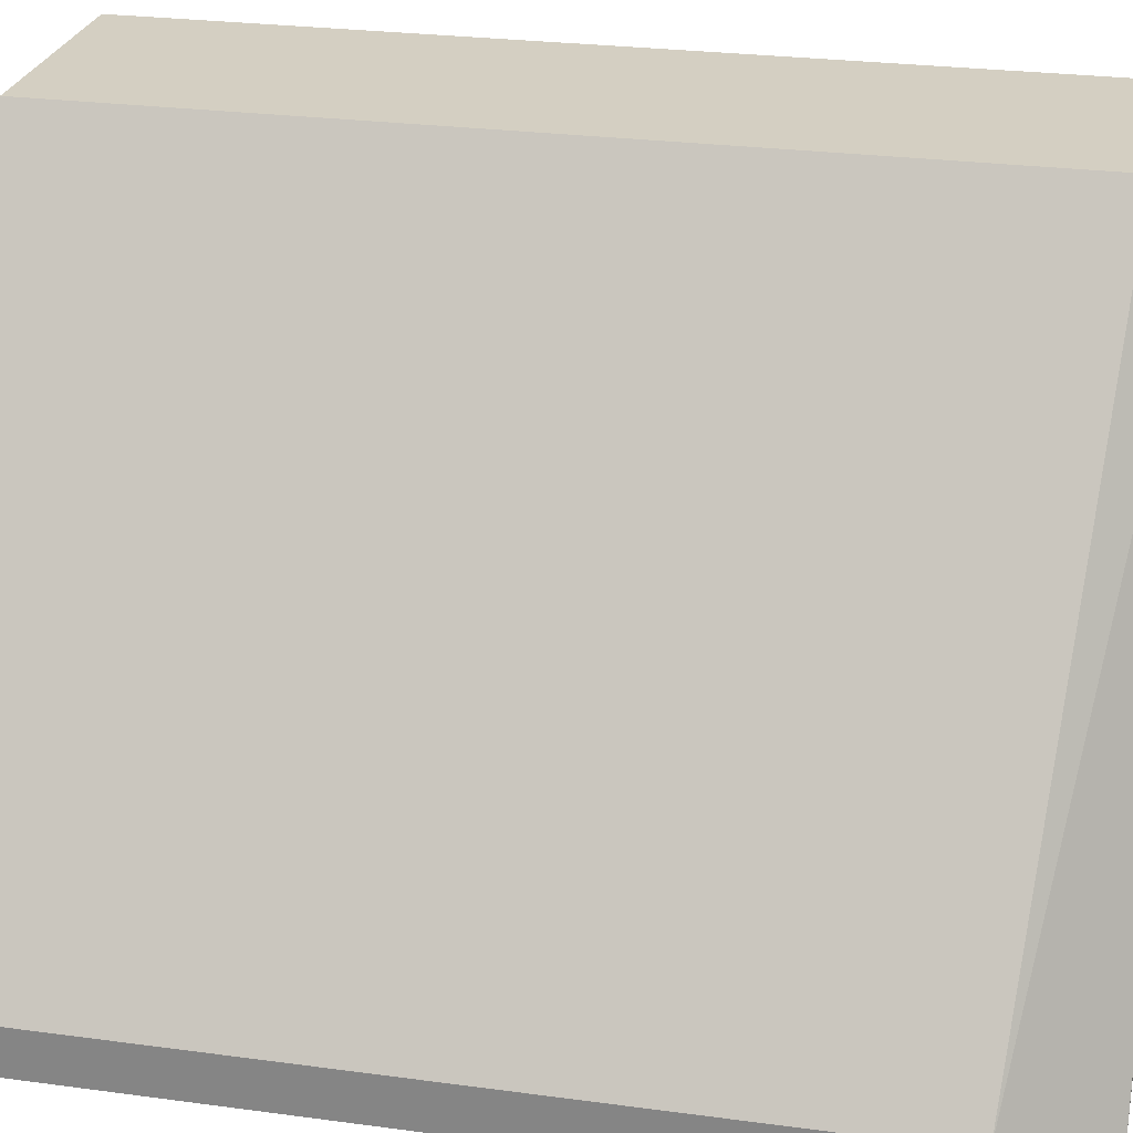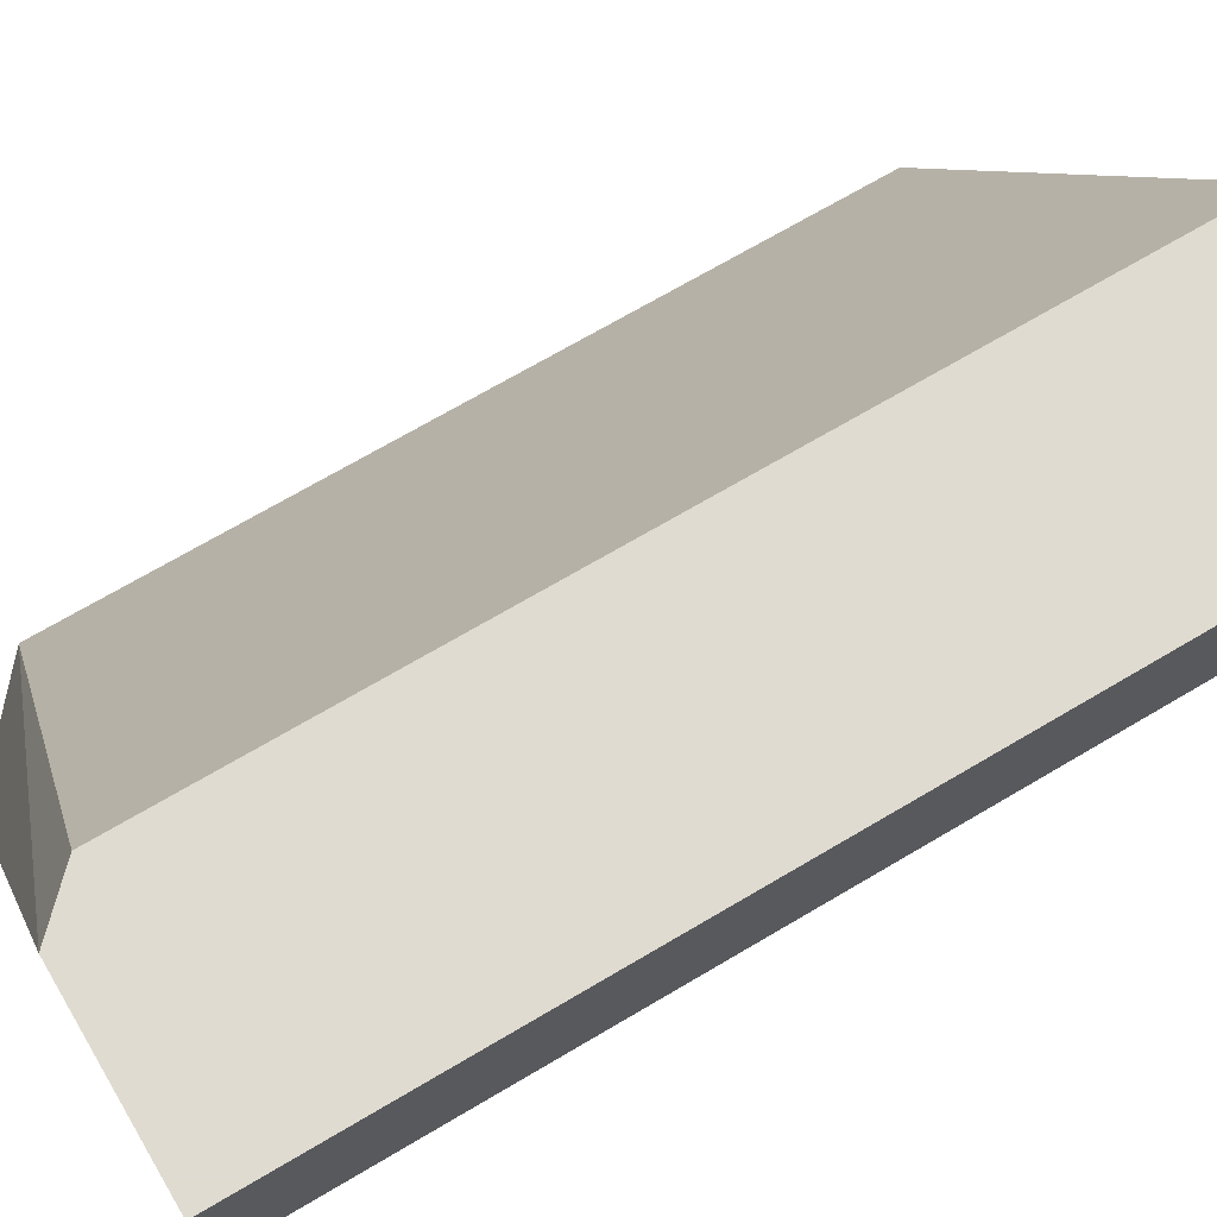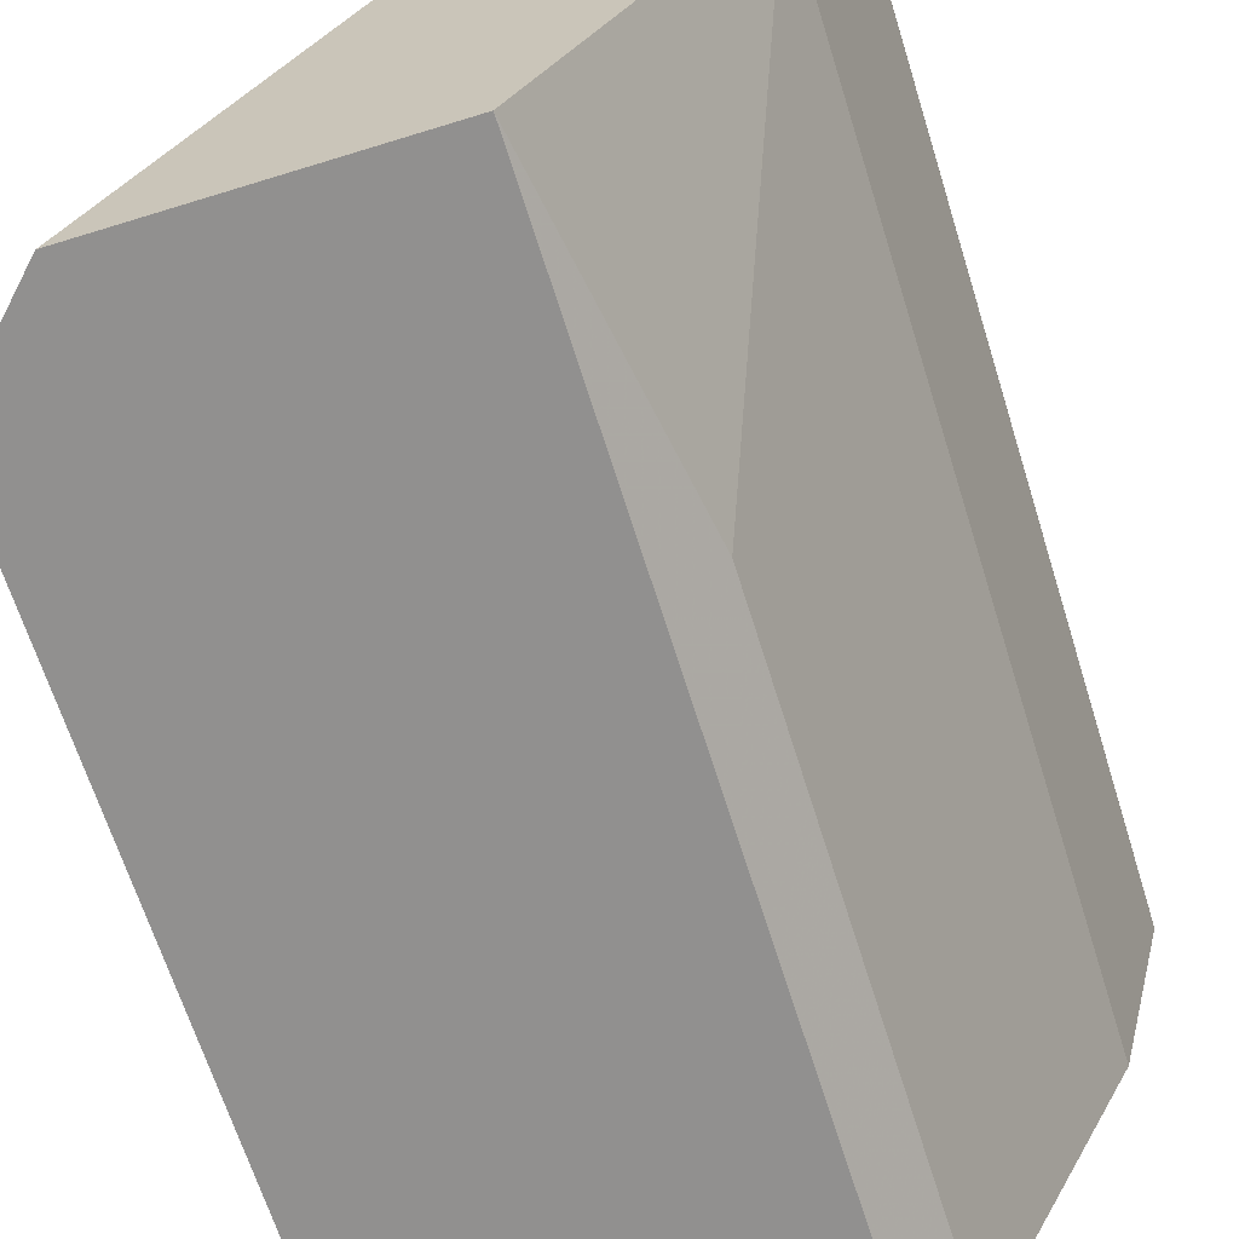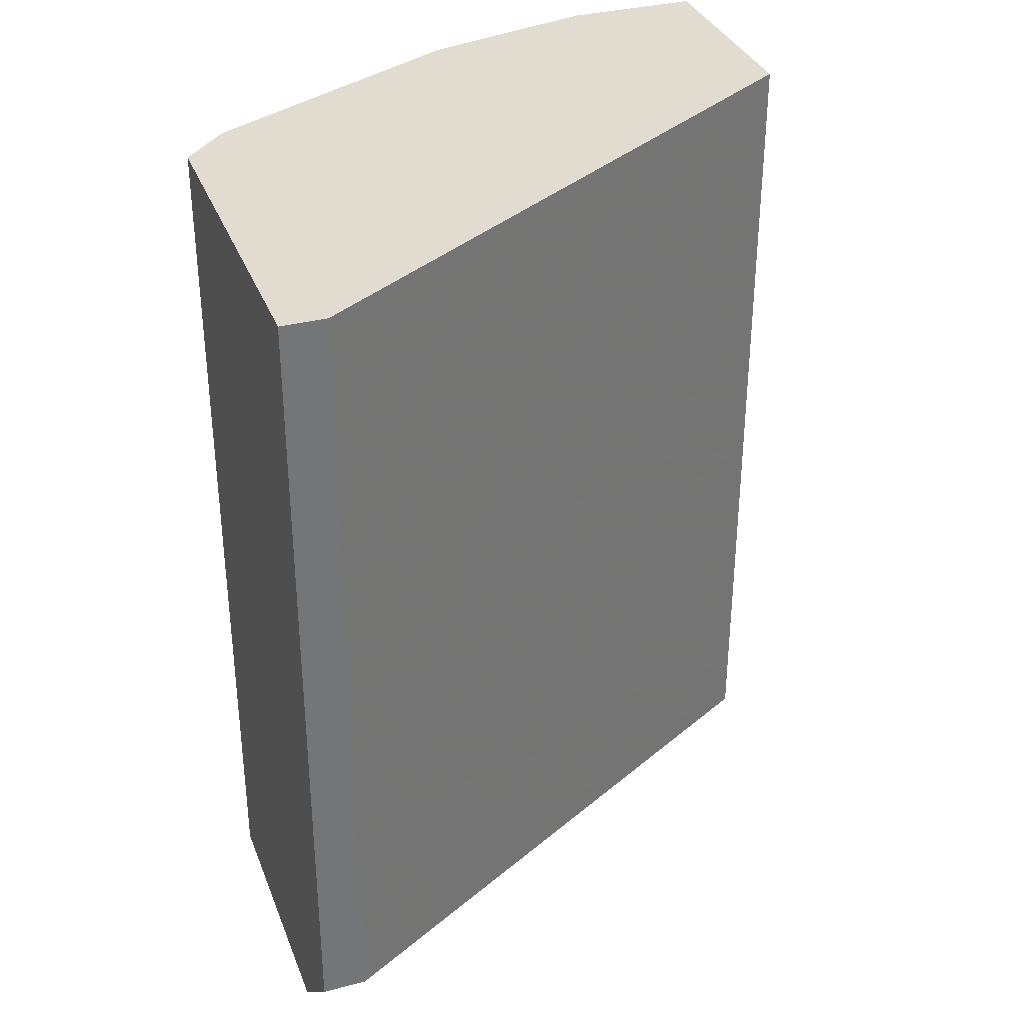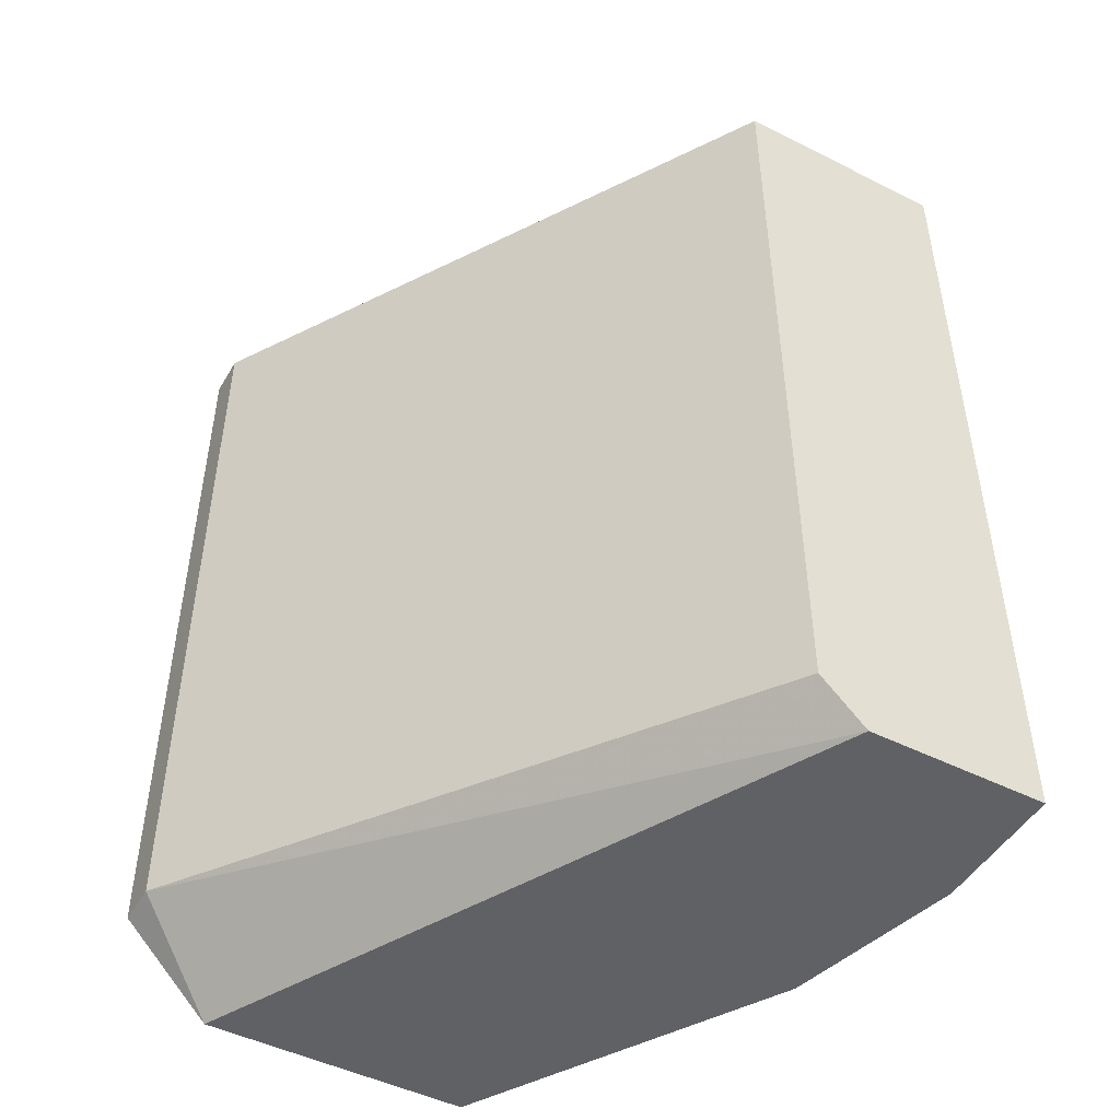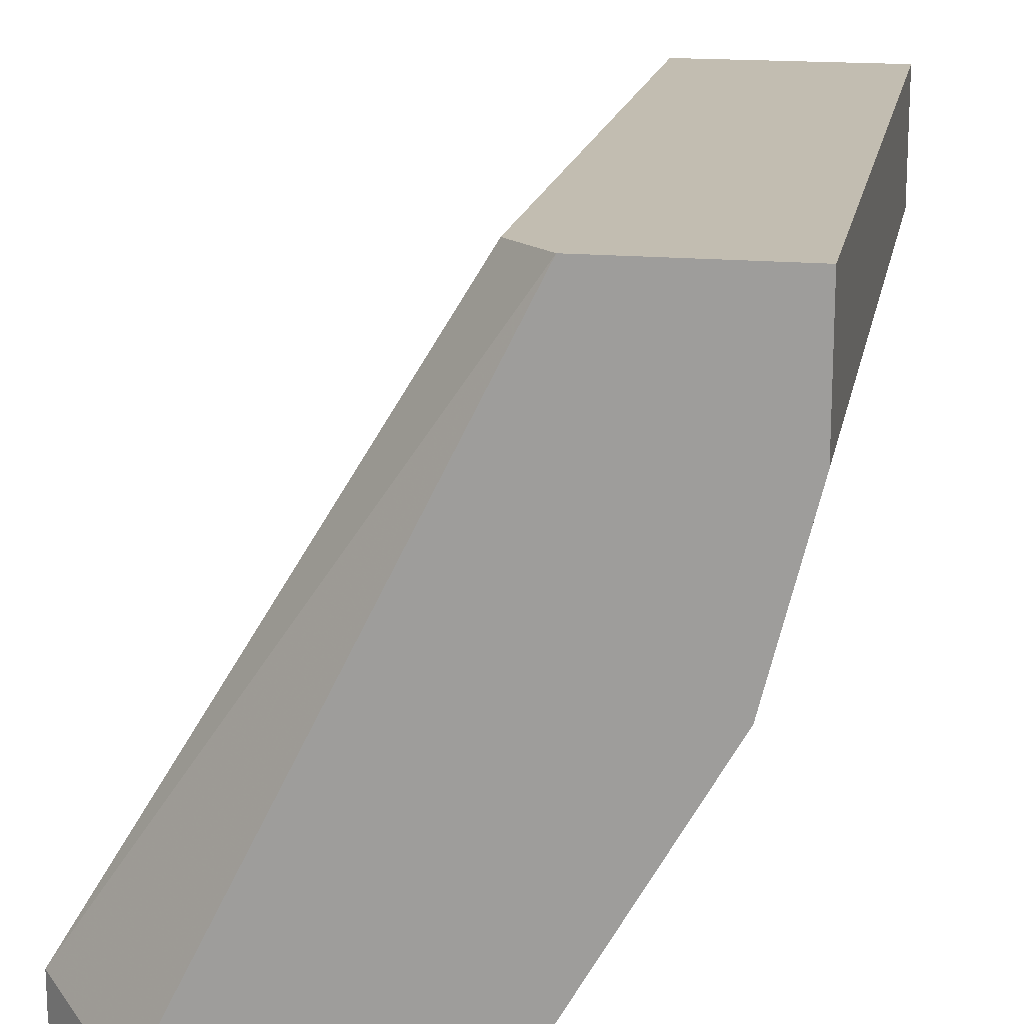
<metadata>
{"format":"obj","ext":"obj","renderer":"f3d","projection":"perspective","resolution":1024,"background":"white","views":[{"elev":25.8,"azim":-77.8,"up":"+Z"},{"elev":70.2,"azim":59.4,"up":"+Z"},{"elev":-65.7,"azim":17.3,"up":"+Z"},{"elev":34.2,"azim":-109.4,"up":"+Y"},{"elev":-47.8,"azim":-29.4,"up":"+Y"},{"elev":16.9,"azim":10.5,"up":"+Z"}]}
</metadata>
<code>
v 0.05271 0.005929 -0.01932
v 0.05271 0.005929 -0.01801
v 0.05271 -0.01758 -0.01932
v 0.05271 -0.01758 -0.01801
v 0.06316 0.005929 -0.001034
v 0.06316 0.005929 -0.01932
v 0.06316 -0.01889 -0.001034
v 0.06316 -0.02019 -0.01932
v 0.06838 0.005929 -0.01018
v 0.06838 -0.02019 -0.01018
v 0.06446 0.005929 -0.01801
v 0.06446 -0.01105 -0.01801
v 0.06446 -0.02019 -0.001034
v 0.06969 0.005929 -0.001034
v 0.06969 0.005929 -0.004954
v 0.06969 -0.02019 -0.001034
v 0.06969 -0.02019 -0.004954
v 0.05532 -0.02019 -0.01932
f 1 18 3
f 14 15 2
f 7 2 4
f 2 15 6
f 15 14 16
f 14 7 16
f 14 2 5
f 2 7 5
f 7 14 5
f 16 8 10
f 6 8 18
f 8 16 18
f 4 2 1
f 2 6 1
f 6 18 1
f 6 15 9
f 15 10 9
f 9 10 12
f 8 6 12
f 10 8 12
f 7 4 13
f 16 7 13
f 4 18 13
f 18 16 13
f 15 16 17
f 10 15 17
f 16 10 17
f 6 9 11
f 9 12 11
f 12 6 11
f 18 4 3
f 4 1 3

</code>
